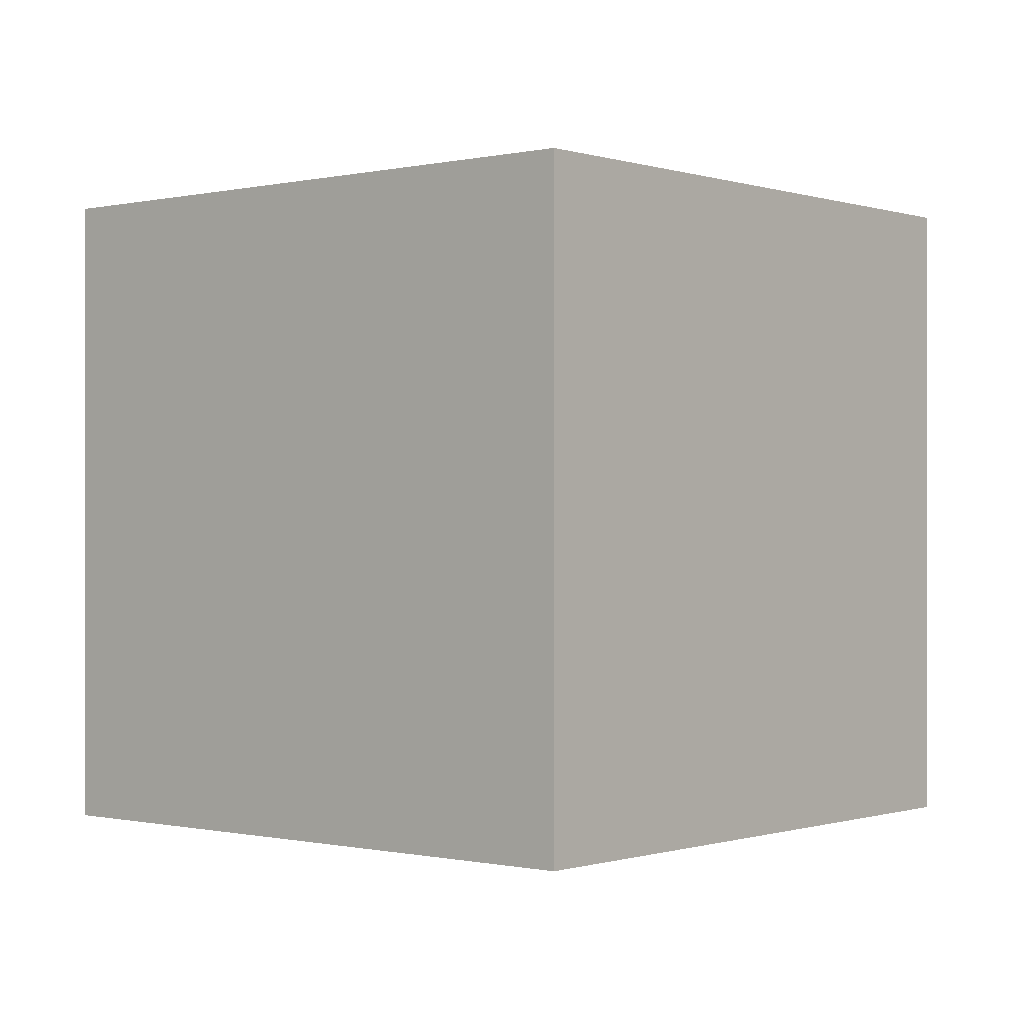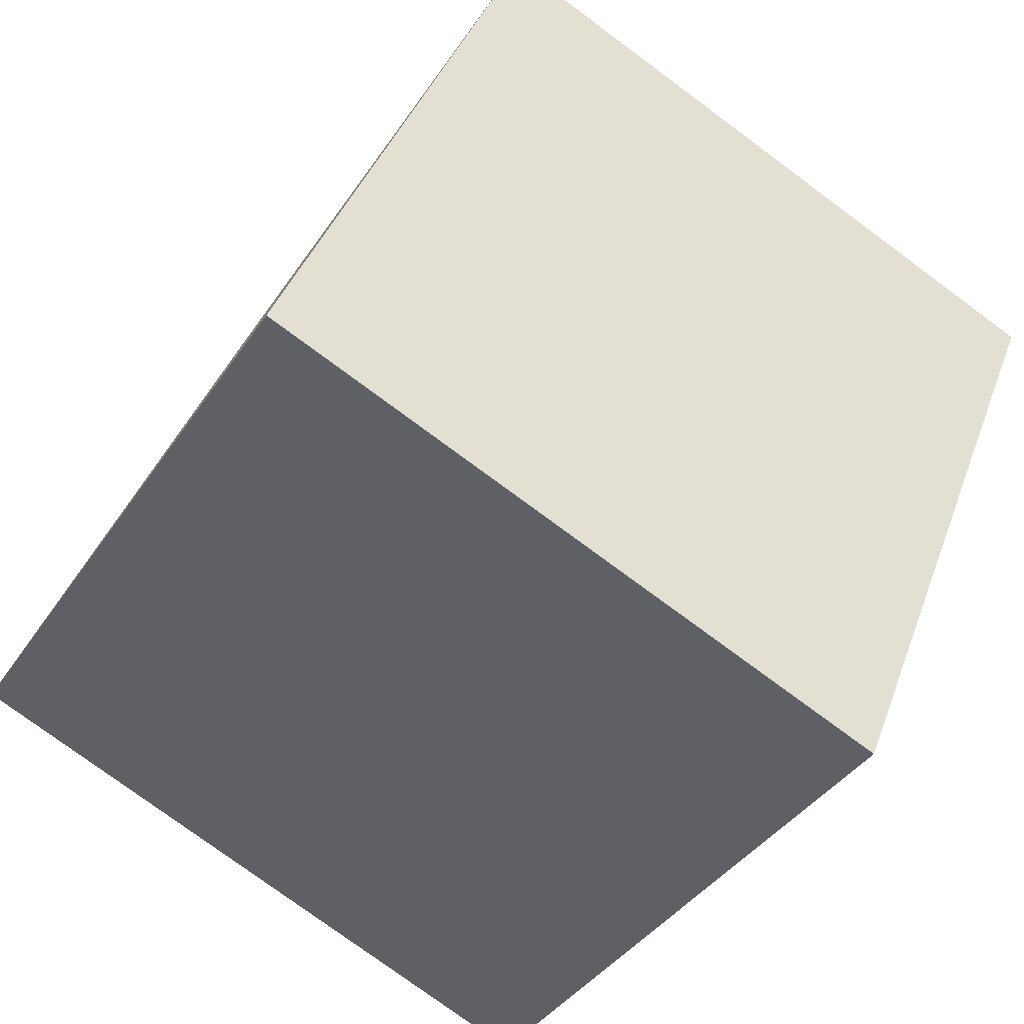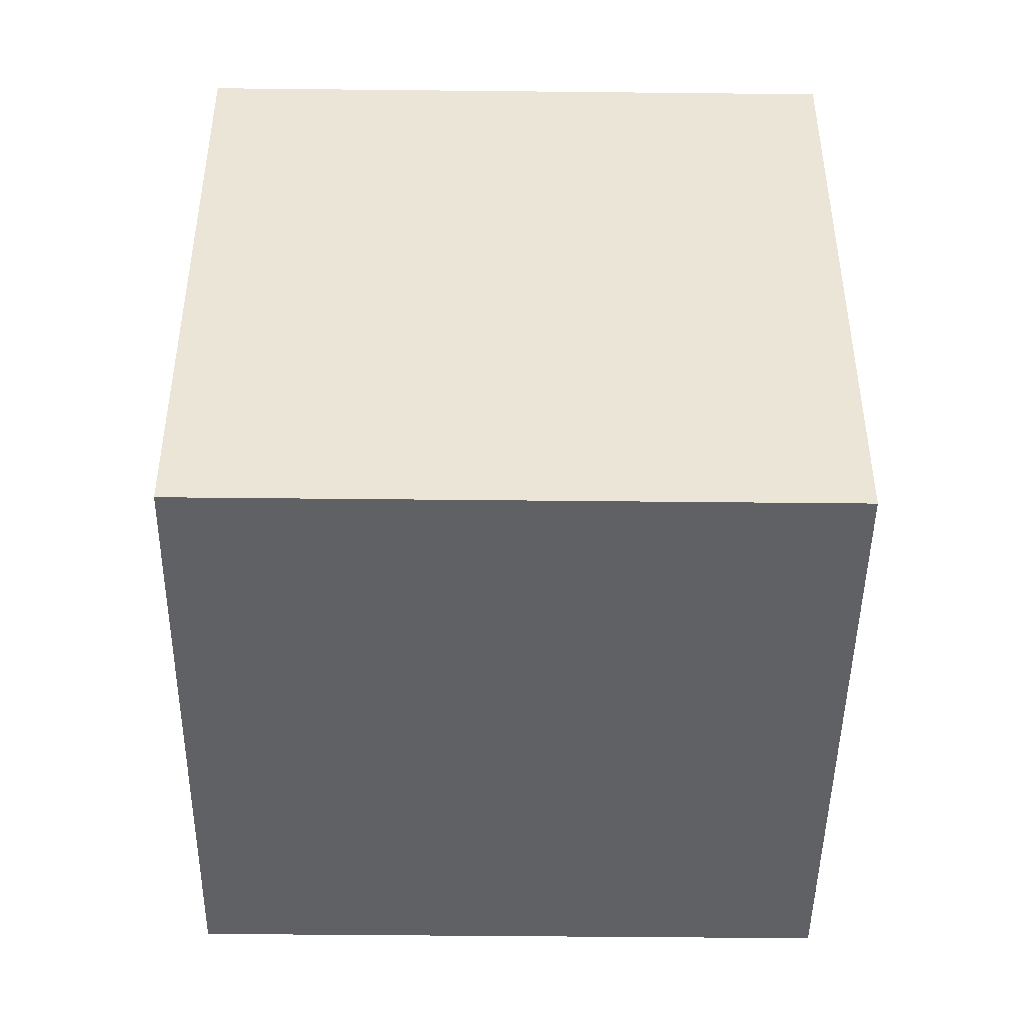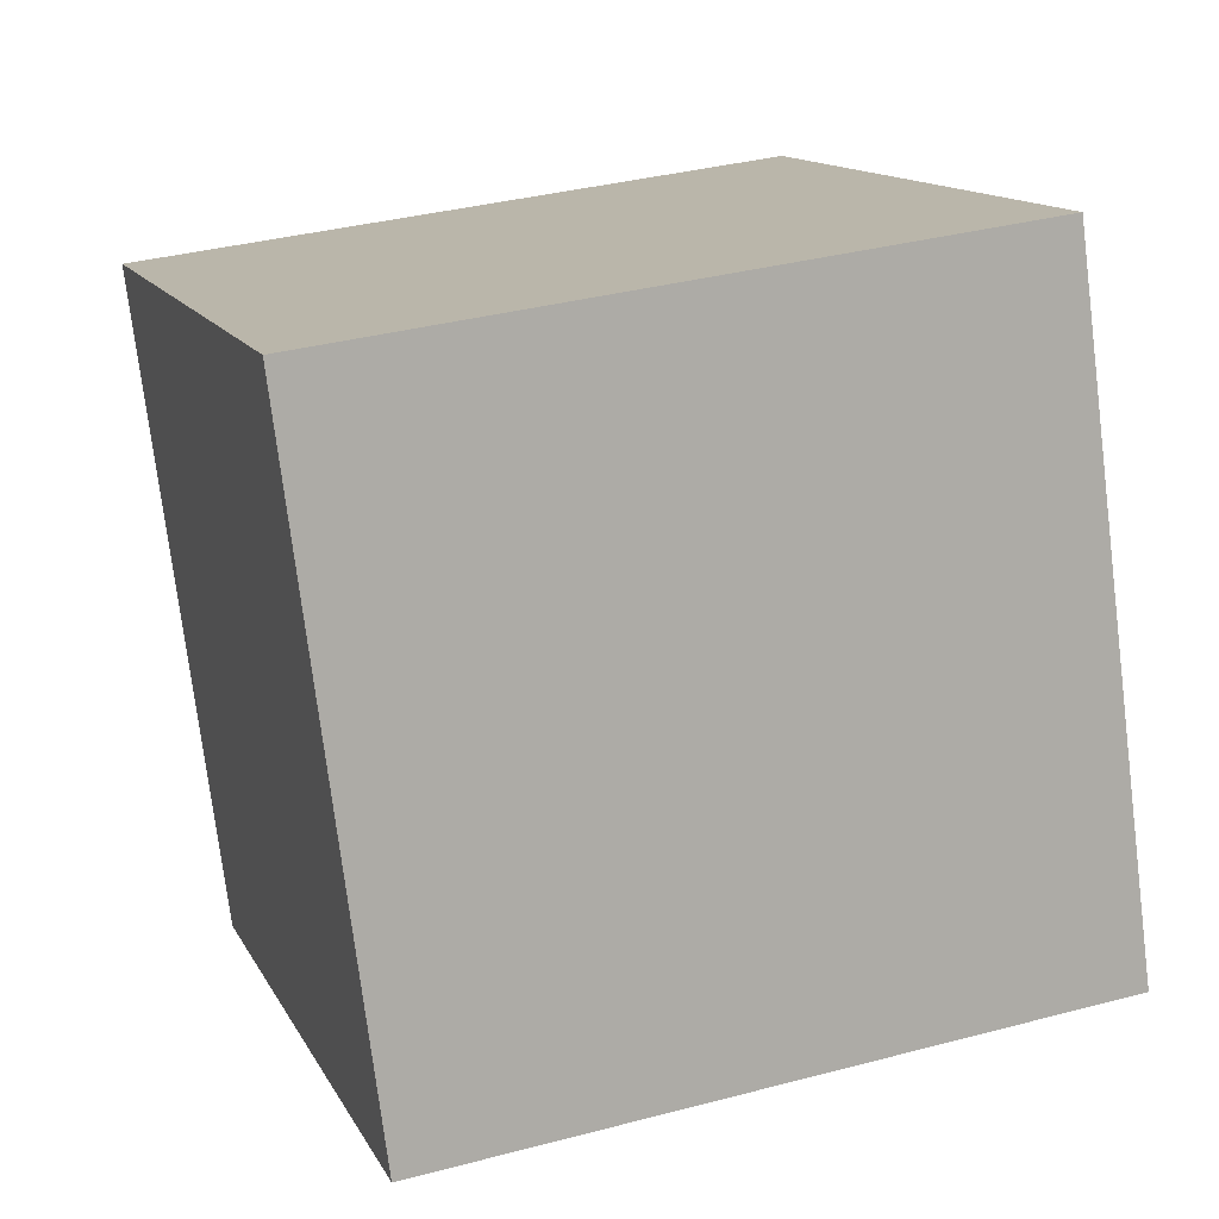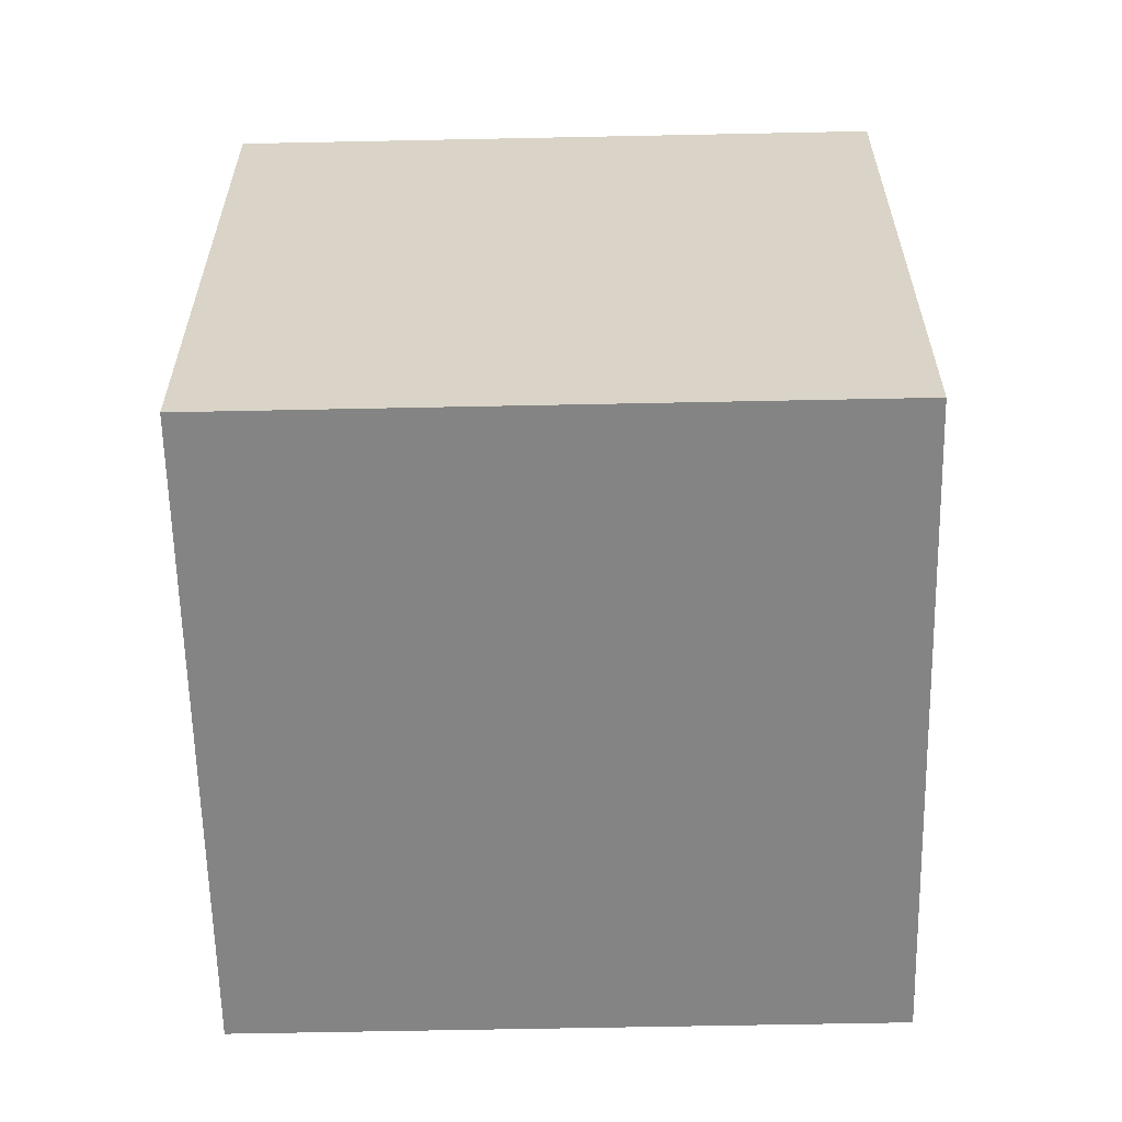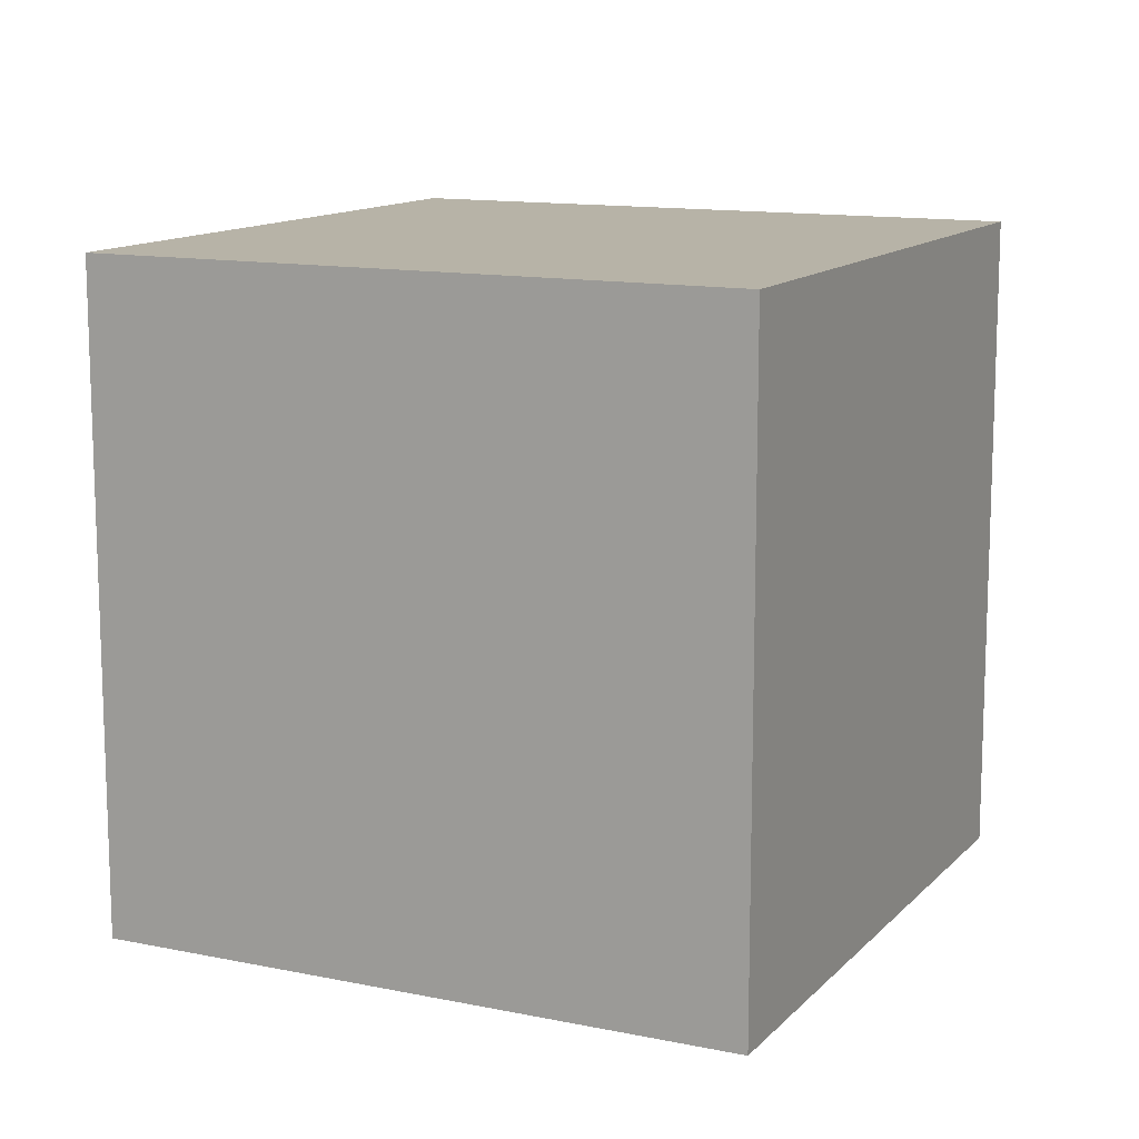
<metadata>
{"format":"obj","ext":"obj","renderer":"f3d","projection":"perspective","resolution":1024,"background":"white","views":[{"elev":-0.3,"azim":18.2,"up":"+Z"},{"elev":-38.4,"azim":-29.7,"up":"+Y"},{"elev":-46.3,"azim":-112.8,"up":"+Z"},{"elev":35.8,"azim":-109.2,"up":"+Y"},{"elev":-61.3,"azim":-110.9,"up":"+Z"},{"elev":12.6,"azim":3.7,"up":"+Z"}]}
</metadata>
<code>
v 0.7806 0.62 -0.2865
v 0.7806 0.62 0.1135
v 0.63 0.2494 0.1135
v 0.7806 0.62 -0.2865
v 0.63 0.2494 0.1135
v 0.63 0.2494 -0.2865
v 0.41 0.7706 -0.2865
v 0.2594 0.4 -0.2865
v 0.2594 0.4 0.1135
v 0.41 0.7706 -0.2865
v 0.2594 0.4 0.1135
v 0.41 0.7706 0.1135
v 0.7806 0.62 -0.2865
v 0.41 0.7706 -0.2865
v 0.41 0.7706 0.1135
v 0.7806 0.62 -0.2865
v 0.41 0.7706 0.1135
v 0.7806 0.62 0.1135
v 0.7806 0.62 0.1135
v 0.41 0.7706 0.1135
v 0.2594 0.4 0.1135
v 0.7806 0.62 0.1135
v 0.2594 0.4 0.1135
v 0.63 0.2494 0.1135
v 0.63 0.2494 0.1135
v 0.2594 0.4 0.1135
v 0.2594 0.4 -0.2865
v 0.63 0.2494 0.1135
v 0.2594 0.4 -0.2865
v 0.63 0.2494 -0.2865
v 0.41 0.7706 -0.2865
v 0.7806 0.62 -0.2865
v 0.63 0.2494 -0.2865
v 0.41 0.7706 -0.2865
v 0.63 0.2494 -0.2865
v 0.2594 0.4 -0.2865
f 1 2 3
f 4 5 6
f 7 8 9
f 10 11 12
f 13 14 15
f 16 17 18
f 19 20 21
f 22 23 24
f 25 26 27
f 28 29 30
f 31 32 33
f 34 35 36

</code>
